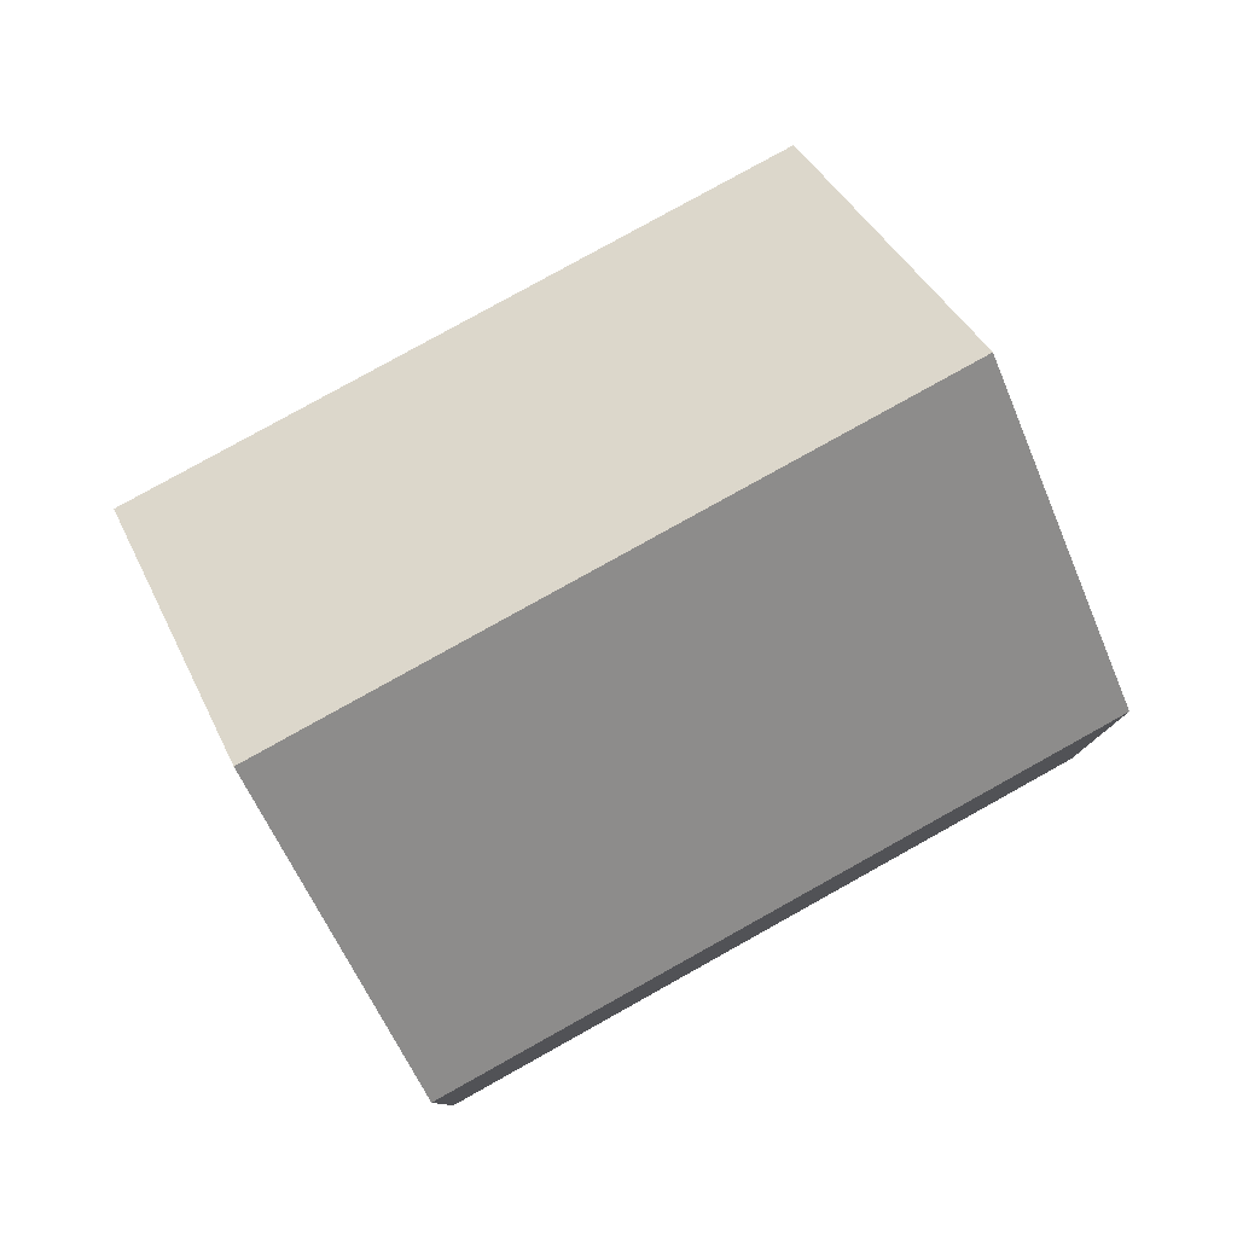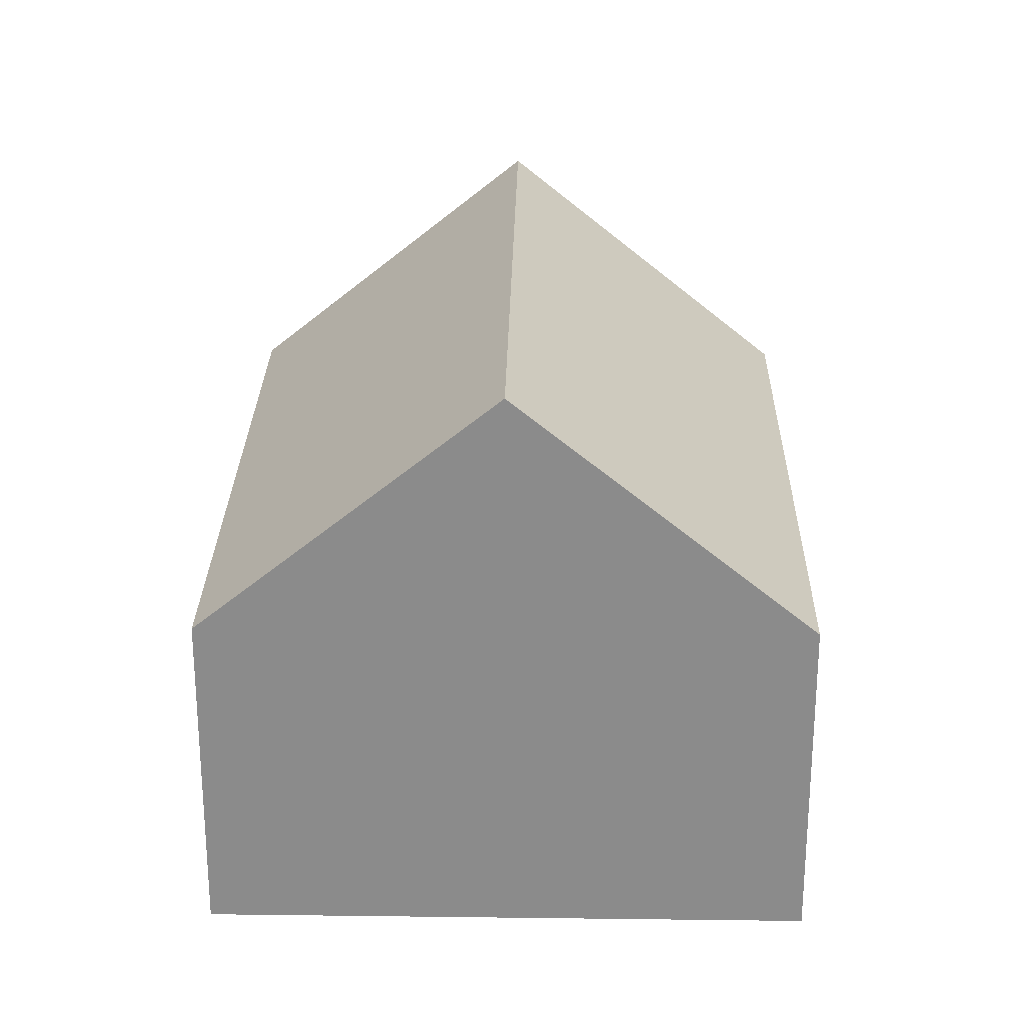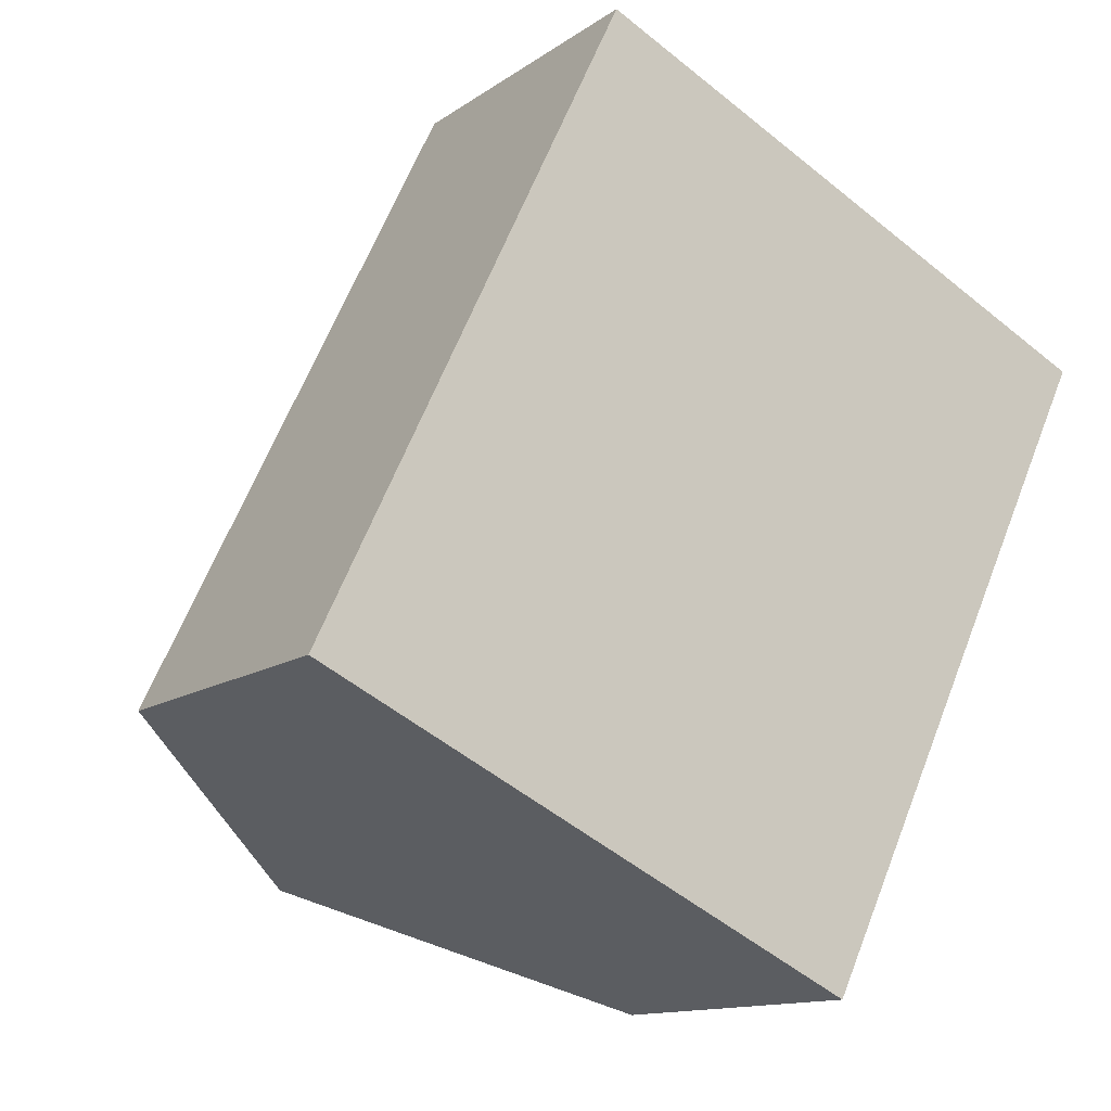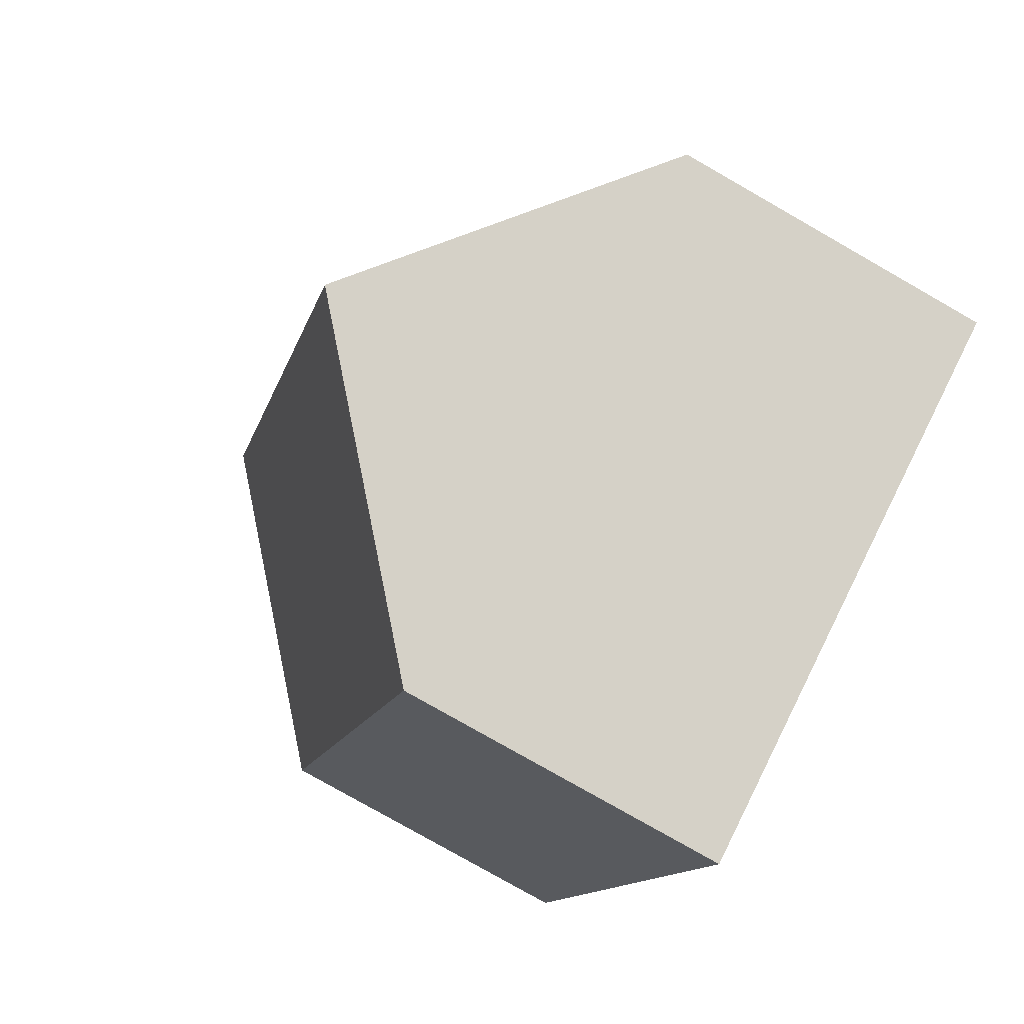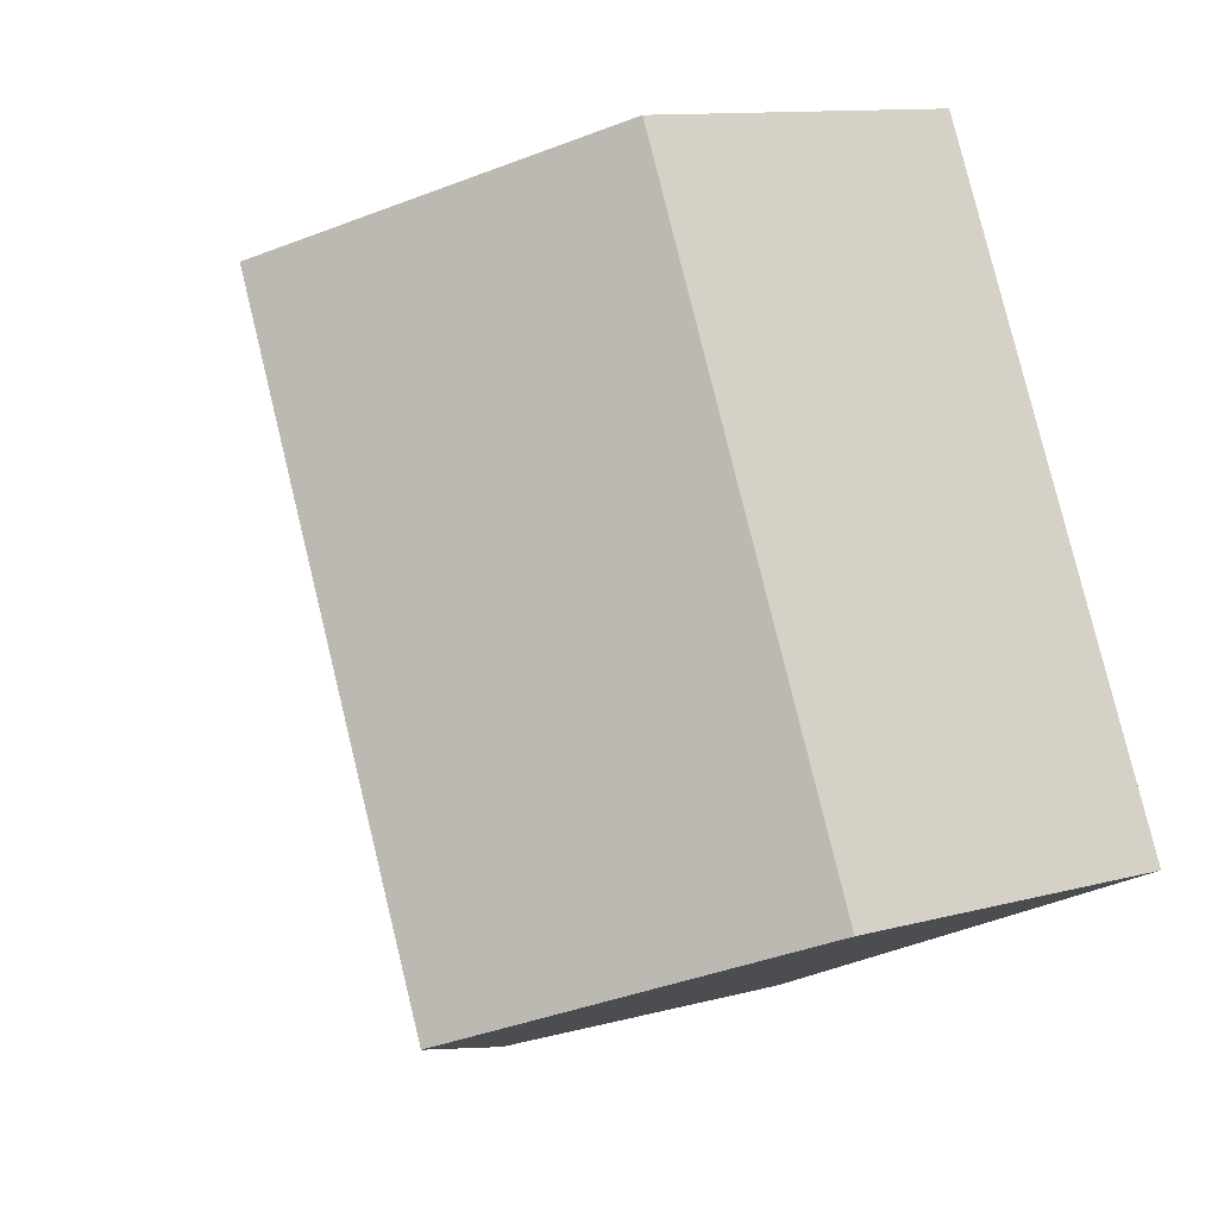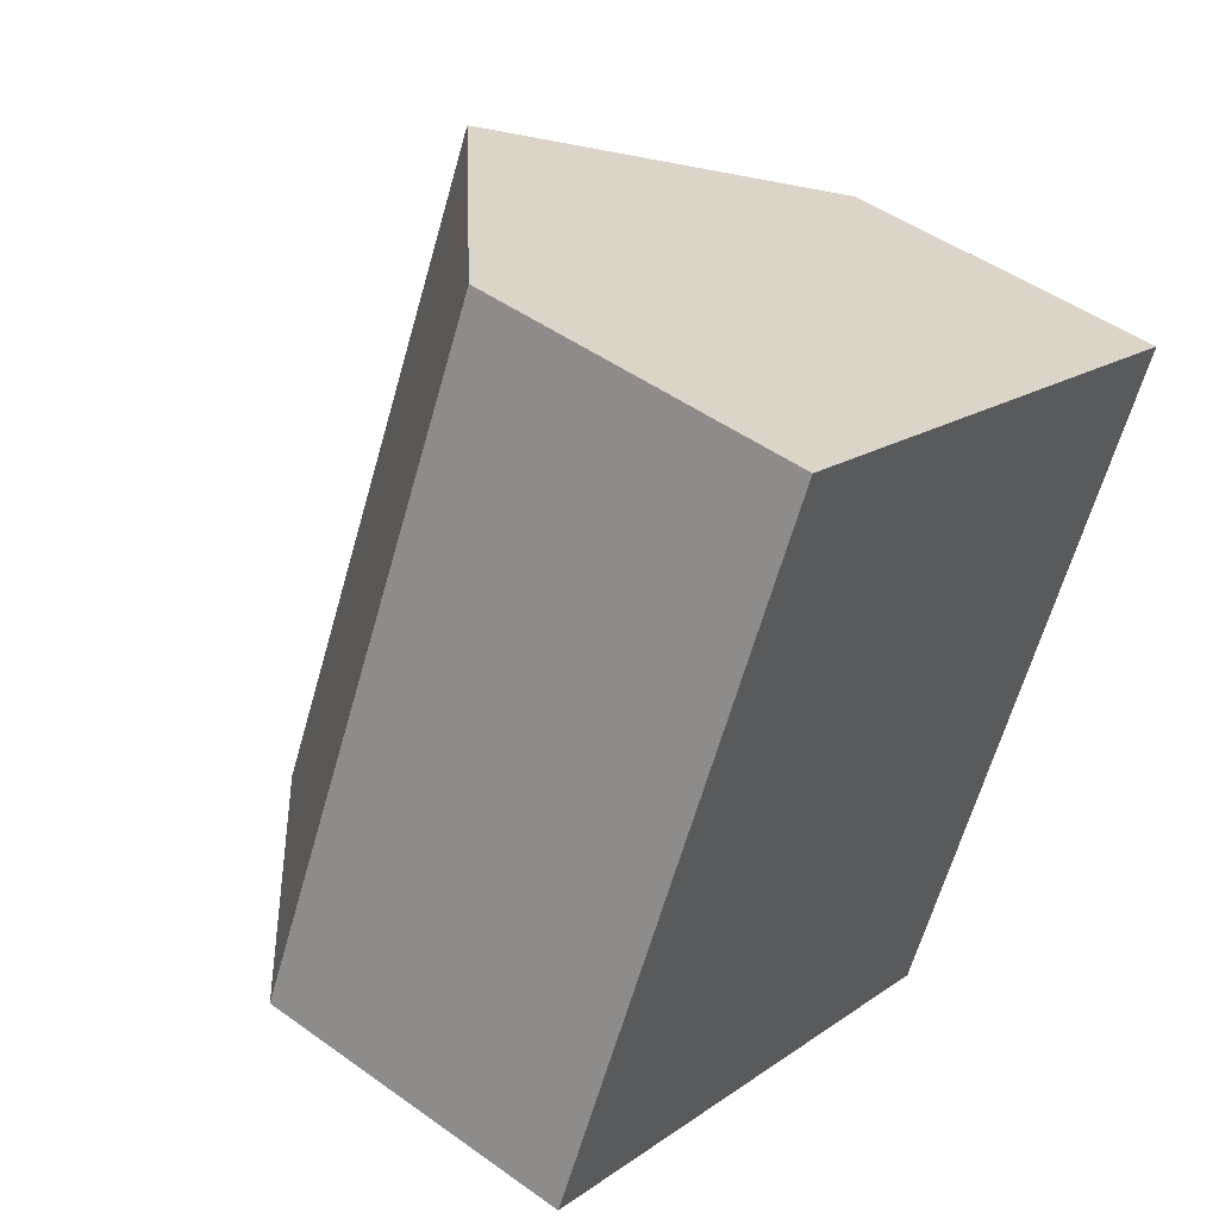
<metadata>
{"format":"obj","ext":"obj","renderer":"f3d","projection":"perspective","resolution":1024,"background":"white","views":[{"elev":80.0,"azim":-93.5,"up":"+Y"},{"elev":26.1,"azim":26.7,"up":"+Y"},{"elev":-12.7,"azim":-32.9,"up":"+Z"},{"elev":-79.5,"azim":-119.7,"up":"+Z"},{"elev":11.5,"azim":-123.3,"up":"+Z"},{"elev":47.6,"azim":-51.0,"up":"+Z"}]}
</metadata>
<code>
v  3.654 7.738 -1.741
v  4.094 4.47 8.549
v  7.744 7.738 6.801
v  2.22 4.471 4.635
v  0 4.47 2.737e-16
v  0.352 4.785 -0.168
v  11.19 4.47 4.635
v  11.39 4.47 5.053
v  7.307 4.471 -3.481
v  0 0 0
v  0.352 1.029e-17 -0.168
v  3.654 1.066e-16 -1.741
v  7.307 2.131e-16 -3.481
v  2.22 -2.838e-16 4.635
v  4.094 -5.235e-16 8.549
v  7.744 -4.164e-16 6.801
v  11.39 -3.094e-16 5.053
v  11.19 -2.838e-16 4.635
g defaultobject
f 1 2 3
f 2 1 4
f 4 1 5
f 5 1 6
f 7 3 8
f 3 7 1
f 1 7 9
f 6 10 5
f 10 6 1
f 10 1 9
f 10 9 11
f 11 9 12
f 12 9 13
f 10 4 5
f 4 10 14
f 4 14 2
f 2 14 15
f 15 3 2
f 3 15 8
f 8 15 16
f 8 16 17
f 17 7 8
f 7 17 9
f 9 17 13
f 13 17 18
f 14 16 15
f 16 14 17
f 17 14 10
f 17 10 18
f 18 10 13
f 13 10 11
f 13 11 12

</code>
